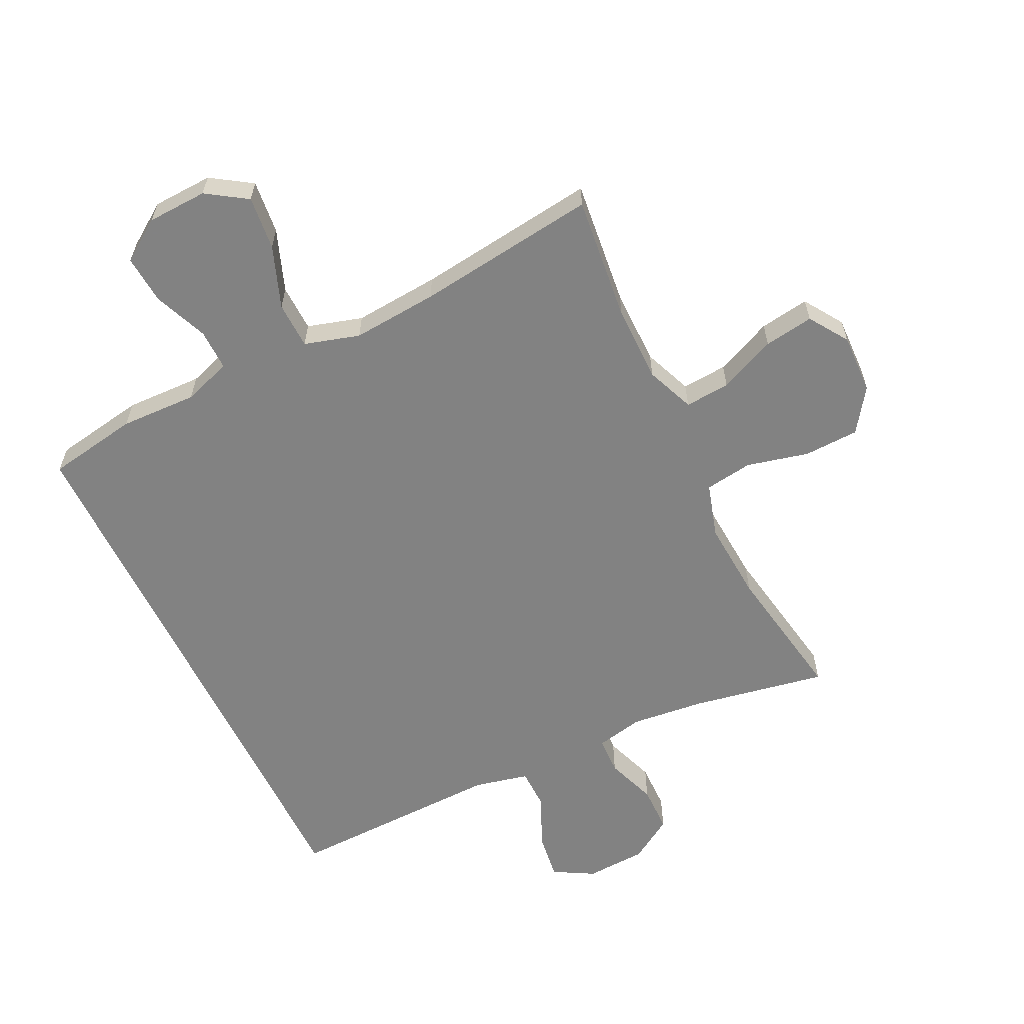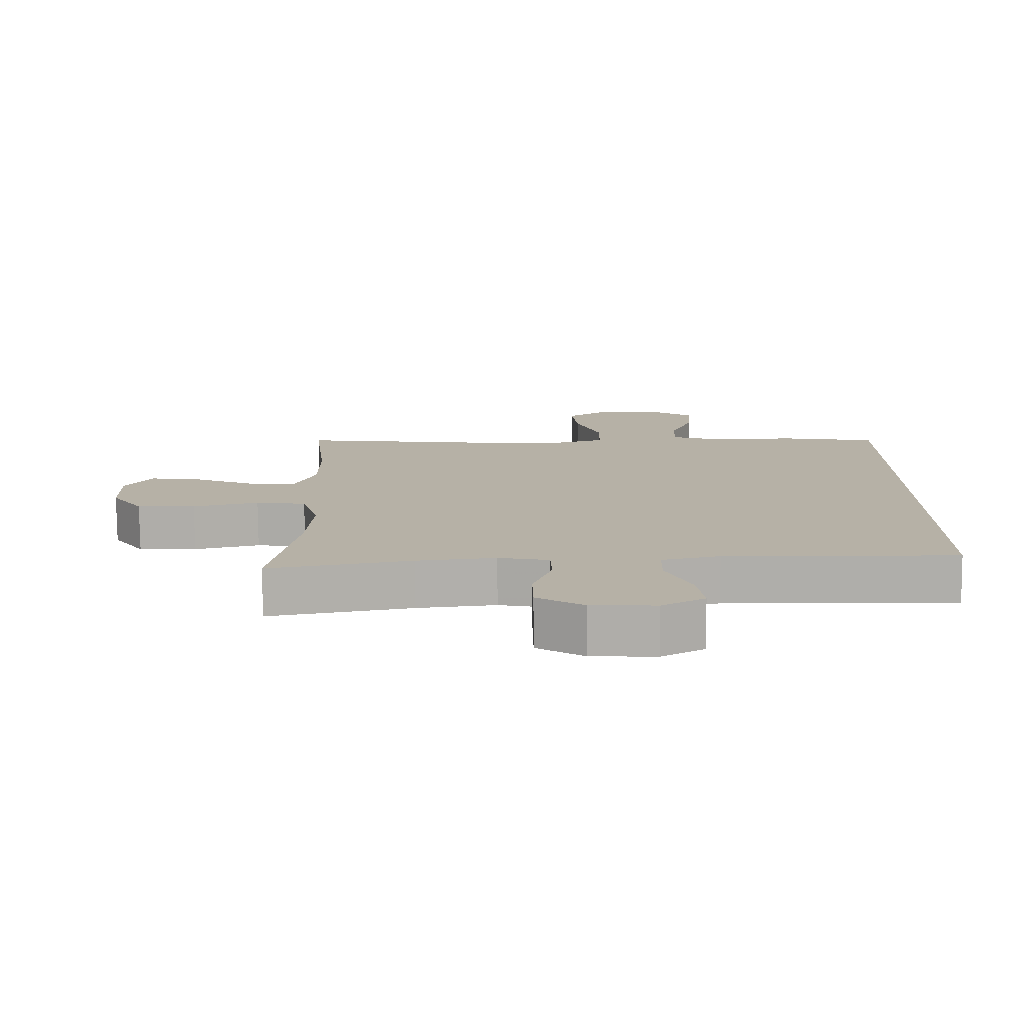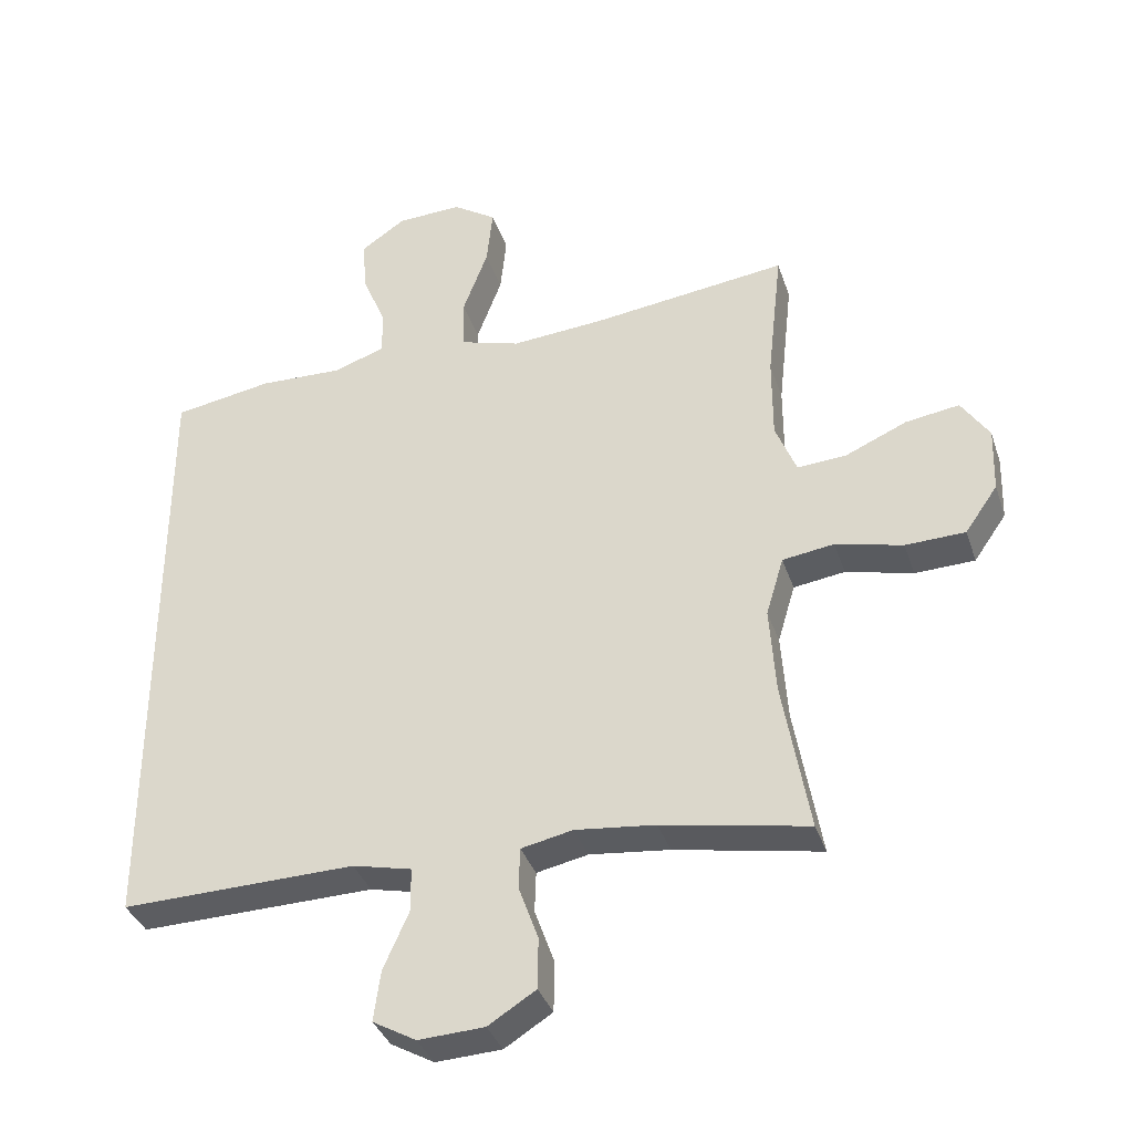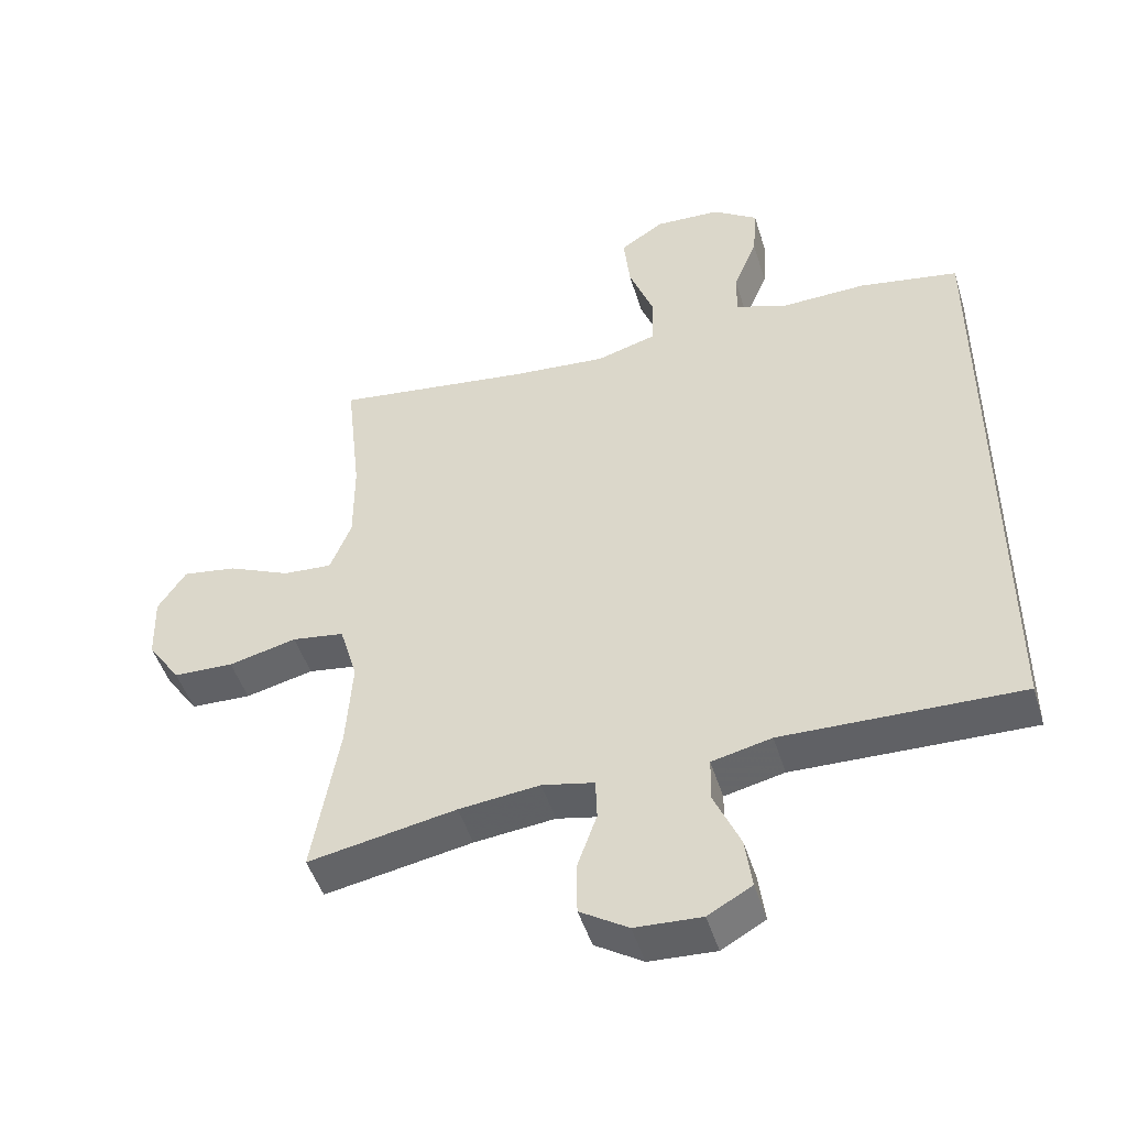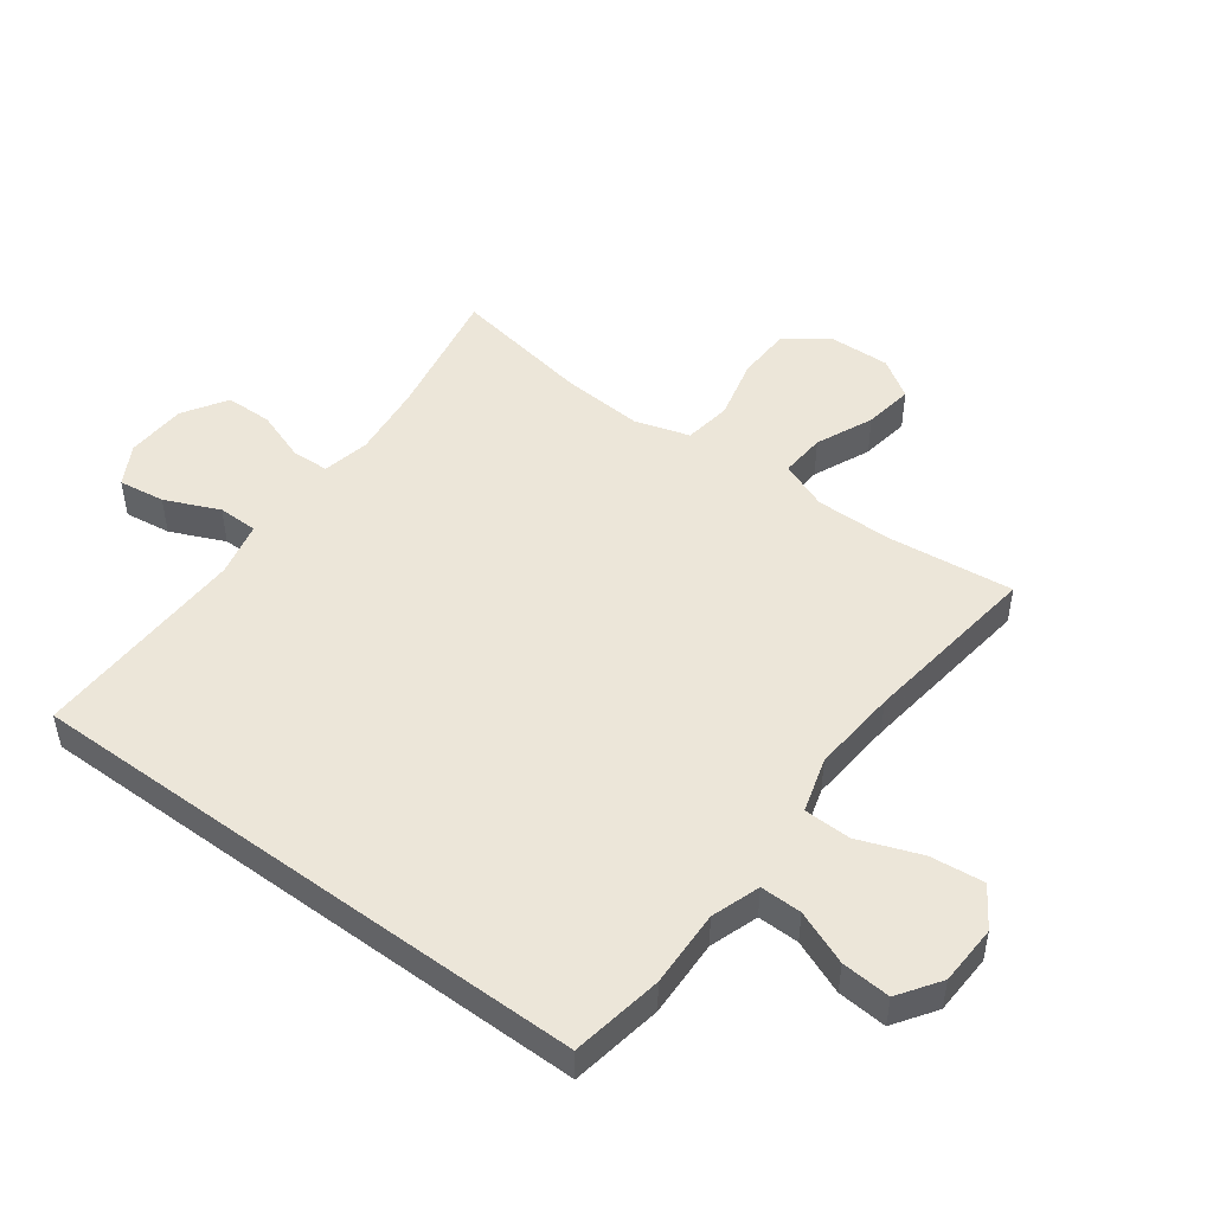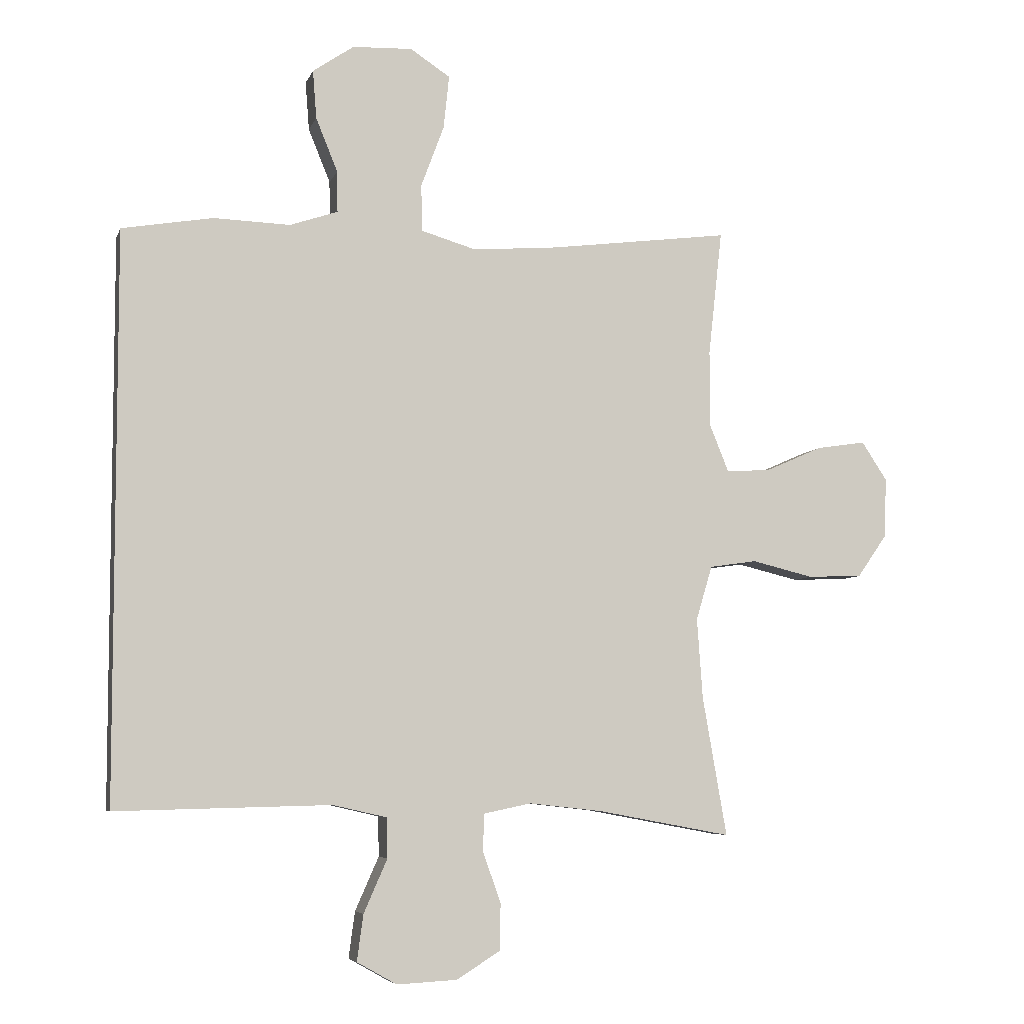
<metadata>
{"format":"obj","ext":"obj","renderer":"f3d","projection":"perspective","resolution":1024,"background":"white","views":[{"elev":-60.7,"azim":25.9,"up":"+Y"},{"elev":-77.8,"azim":-179.5,"up":"+Z"},{"elev":-36.2,"azim":17.5,"up":"+Z"},{"elev":-47.7,"azim":-163.2,"up":"+Z"},{"elev":48.8,"azim":-53.5,"up":"+Y"},{"elev":-6.0,"azim":-14.7,"up":"+Z"}]}
</metadata>
<code>
v -0.5 0.07 0.454
v -0.354 0.07 0.479
v -0.231 0.07 0.475
v -0.154 0.07 0.501
v -0.155 0.07 0.567
v -0.19 0.07 0.653
v -0.196 0.07 0.731
v -0.13 0.07 0.776
v -0.034 0.07 0.78
v 0.03 0.07 0.738
v 0.021 0.07 0.652
v -0.016 0.07 0.553
v -0.014 0.07 0.478
v 0.074 0.07 0.452
v 0.211 0.07 0.463
v 0.5 0.07 0.5
v 0.478 0.07 0.3
v 0.478 0.07 0.177
v 0.509 0.07 0.1
v 0.581 0.07 0.105
v 0.672 0.07 0.145
v 0.751 0.07 0.157
v 0.792 0.07 0.095
v 0.789 0.07 -0.001
v 0.741 0.07 -0.07
v 0.653 0.07 -0.073
v 0.554 0.07 -0.049
v 0.478 0.07 -0.06
v 0.452 0.07 -0.147
v 0.461 0.07 -0.276
v 0.5 0.07 -0.5
v 0.285 0.07 -0.46
v 0.167 0.07 -0.447
v 0.091 0.07 -0.463
v 0.089 0.07 -0.523
v 0.118 0.07 -0.604
v 0.117 0.07 -0.679
v 0.047 0.07 -0.723
v -0.05 0.07 -0.728
v -0.114 0.07 -0.692
v -0.104 0.07 -0.618
v -0.066 0.07 -0.532
v -0.067 0.07 -0.468
v -0.154 0.07 -0.448
v -0.5 0.07 -0.456
v -0.5 0 0.454
v -0.354 0 0.479
v -0.231 0 0.475
v -0.154 0 0.501
v -0.155 0 0.567
v -0.19 0 0.653
v -0.196 0 0.731
v -0.13 0 0.776
v -0.034 0 0.78
v 0.03 0 0.738
v 0.021 0 0.652
v -0.016 0 0.553
v -0.014 0 0.478
v 0.074 0 0.452
v 0.211 0 0.463
v 0.5 0 0.5
v 0.478 0 0.3
v 0.478 0 0.177
v 0.509 0 0.1
v 0.581 0 0.105
v 0.672 0 0.145
v 0.751 0 0.157
v 0.792 0 0.095
v 0.789 0 -0.001
v 0.741 0 -0.07
v 0.653 0 -0.073
v 0.554 0 -0.049
v 0.478 0 -0.06
v 0.452 0 -0.147
v 0.461 0 -0.276
v 0.5 0 -0.5
v 0.285 0 -0.46
v 0.167 0 -0.447
v 0.091 0 -0.463
v 0.089 0 -0.523
v 0.118 0 -0.604
v 0.117 0 -0.679
v 0.047 0 -0.723
v -0.05 0 -0.728
v -0.114 0 -0.692
v -0.104 0 -0.618
v -0.066 0 -0.532
v -0.067 0 -0.468
v -0.154 0 -0.448
v -0.5 0 -0.456
f 44 45 1 2
f 43 44 2 3
f 39 40 41 42
f 39 42 43
f 38 39 43
f 35 36 37 38
f 34 35 38 43
f 33 34 43 3
f 30 31 32
f 29 30 32 33
f 28 29 33 3
f 24 25 26 27
f 20 21 22 23
f 19 20 23 24
f 15 16 17
f 14 15 17 18
f 13 14 18 19
f 9 10 11 12
f 9 12 13
f 8 9 13
f 5 6 7 8
f 4 5 8 13
f 3 4 13 19
f 19 24 27 28
f 3 19 28
f 47 46 90 89
f 48 47 89 88
f 87 86 85 84
f 88 87 84
f 88 84 83
f 83 82 81 80
f 88 83 80 79
f 48 88 79 78
f 77 76 75
f 78 77 75 74
f 48 78 74 73
f 72 71 70 69
f 68 67 66 65
f 69 68 65 64
f 62 61 60
f 63 62 60 59
f 64 63 59 58
f 57 56 55 54
f 58 57 54
f 58 54 53
f 53 52 51 50
f 58 53 50 49
f 64 58 49 48
f 73 72 69 64
f 73 64 48
f 1 46 47 2
f 2 47 48 3
f 3 48 49 4
f 4 49 50 5
f 5 50 51 6
f 6 51 52 7
f 7 52 53 8
f 8 53 54 9
f 9 54 55 10
f 10 55 56 11
f 11 56 57 12
f 12 57 58 13
f 13 58 59 14
f 14 59 60 15
f 15 60 61 16
f 16 61 62 17
f 17 62 63 18
f 18 63 64 19
f 19 64 65 20
f 20 65 66 21
f 21 66 67 22
f 22 67 68 23
f 23 68 69 24
f 24 69 70 25
f 25 70 71 26
f 26 71 72 27
f 27 72 73 28
f 28 73 74 29
f 29 74 75 30
f 30 75 76 31
f 31 76 77 32
f 32 77 78 33
f 33 78 79 34
f 34 79 80 35
f 35 80 81 36
f 36 81 82 37
f 37 82 83 38
f 38 83 84 39
f 39 84 85 40
f 40 85 86 41
f 41 86 87 42
f 42 87 88 43
f 43 88 89 44
f 44 89 90 45
f 45 90 46 1

</code>
